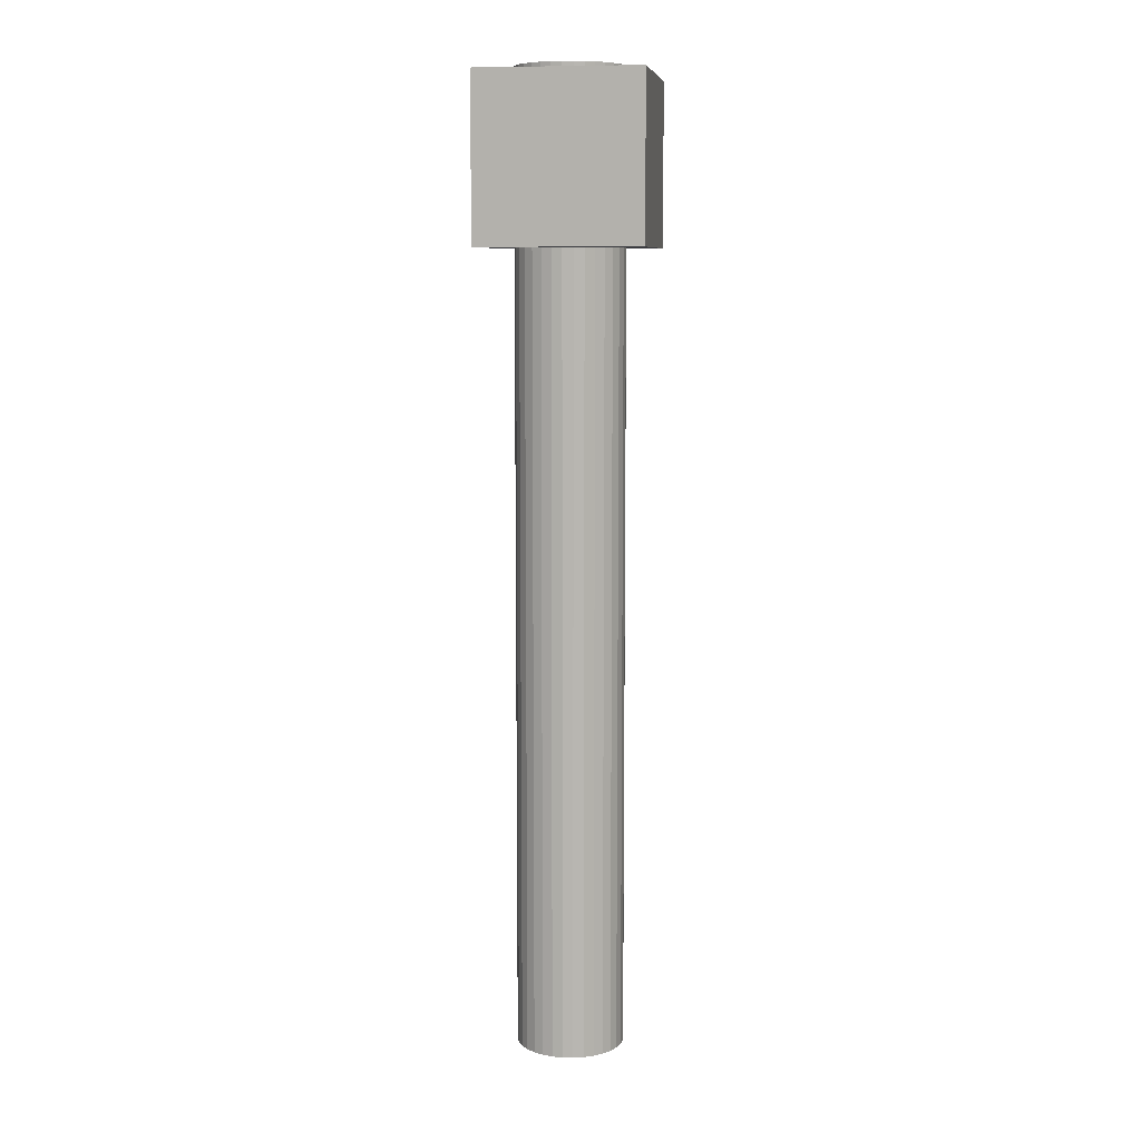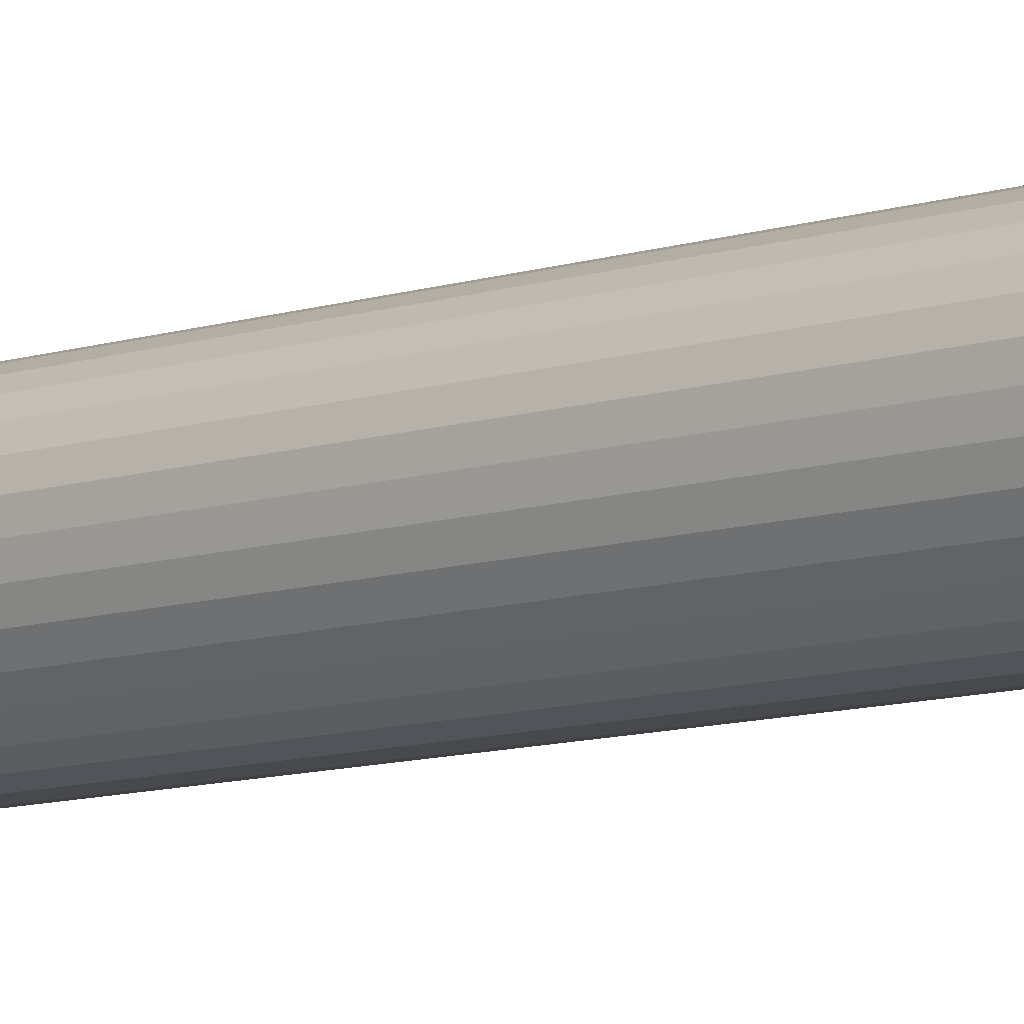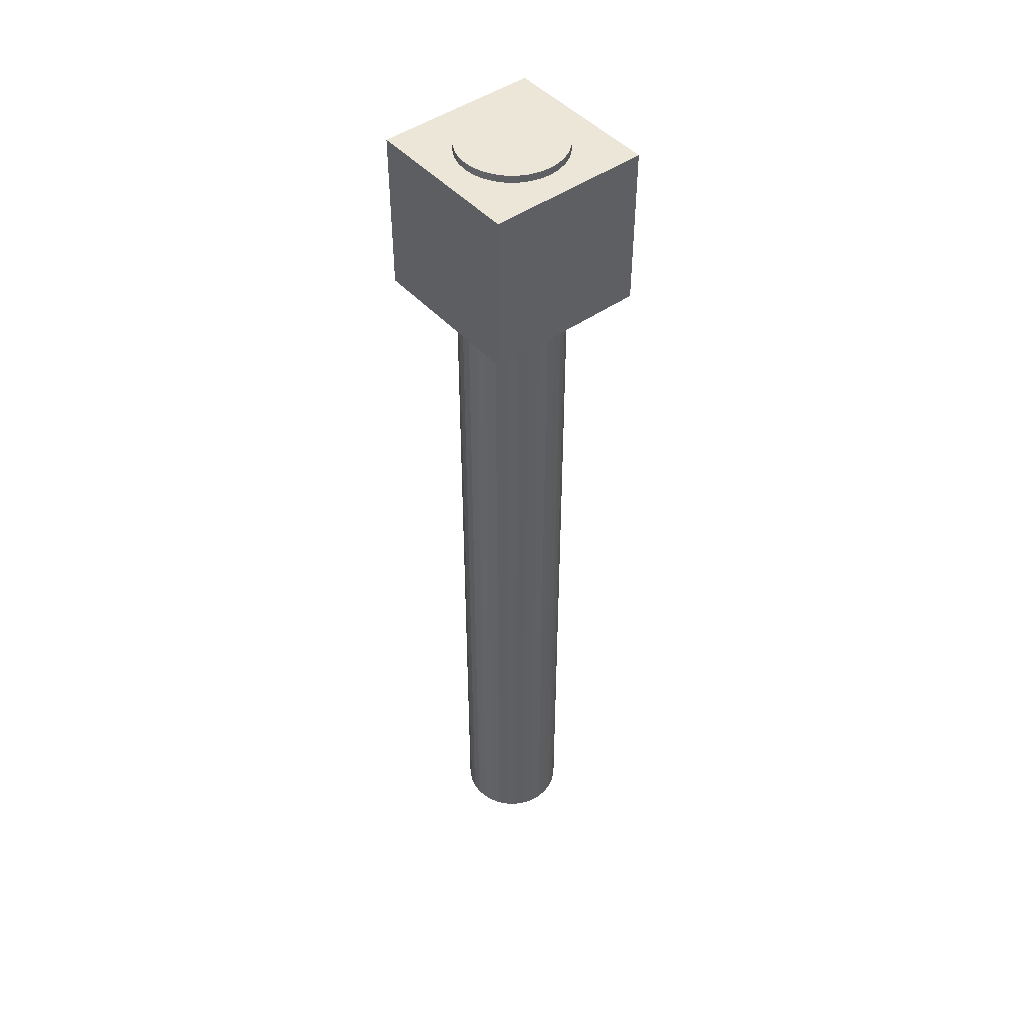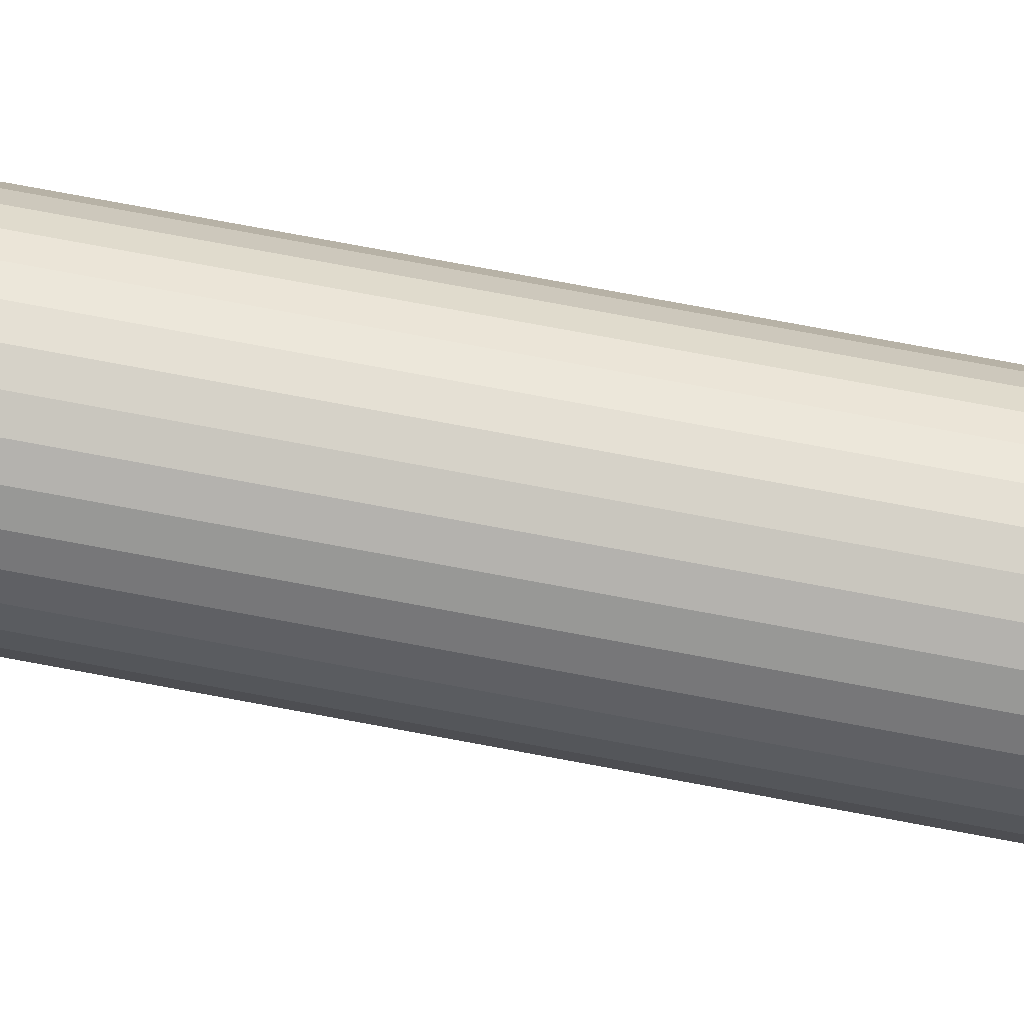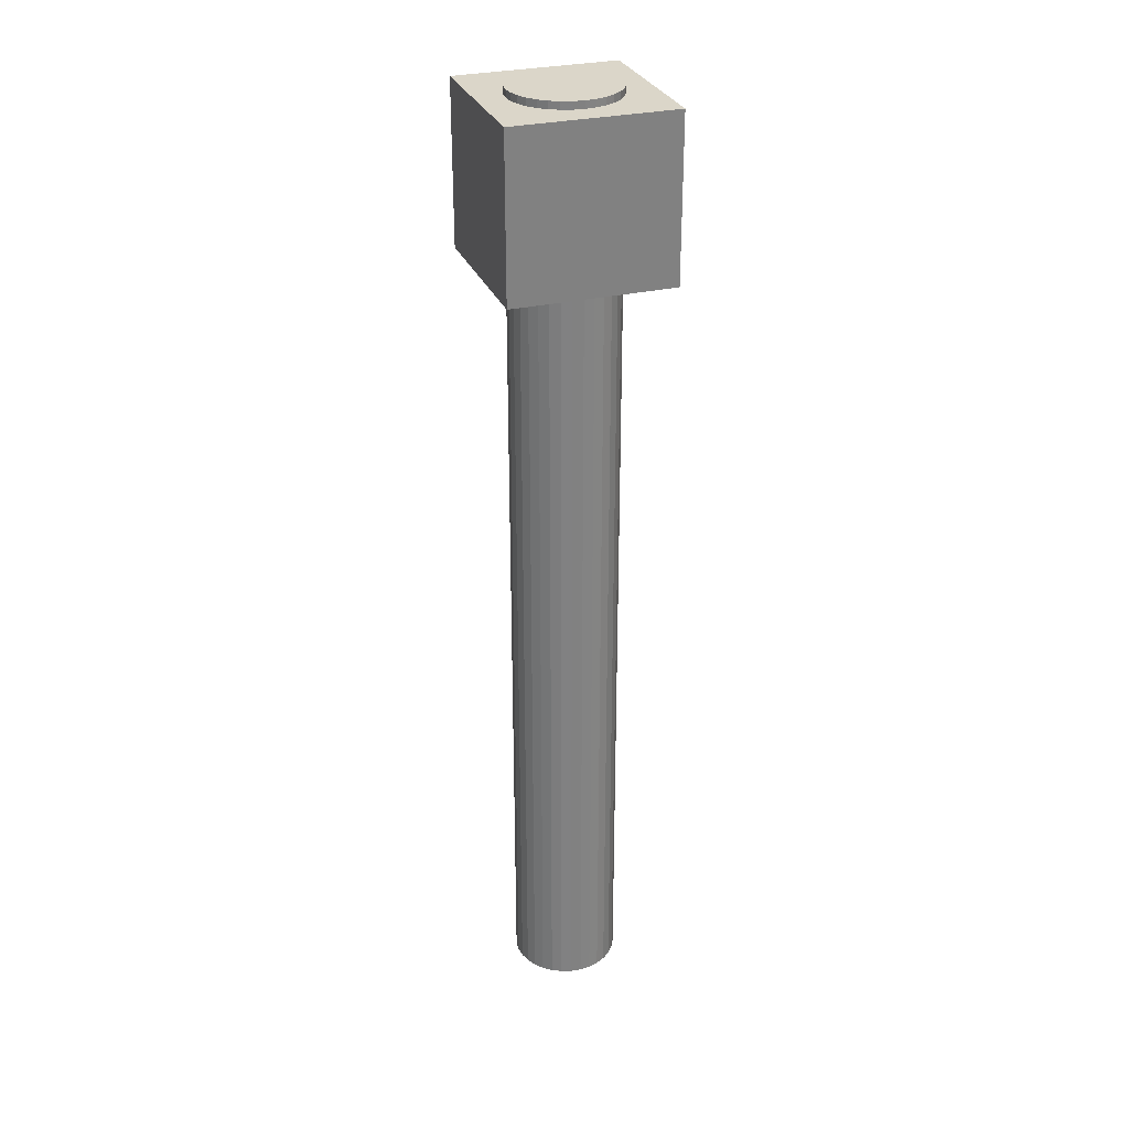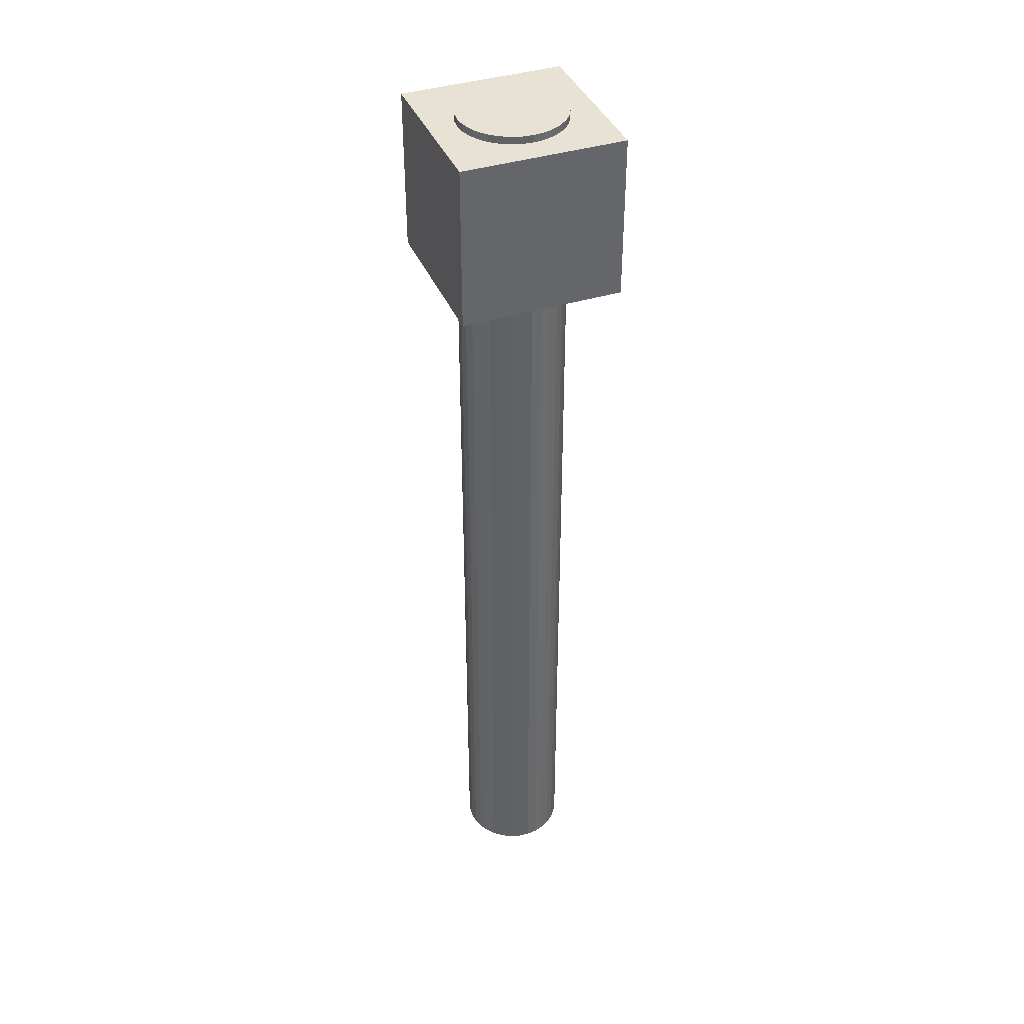
<metadata>
{"format":"obj","ext":"obj","renderer":"f3d","projection":"perspective","resolution":1024,"background":"white","views":[{"elev":8.8,"azim":-171.6,"up":"+Z"},{"elev":-8.4,"azim":134.6,"up":"+Y"},{"elev":46.3,"azim":-39.0,"up":"+Z"},{"elev":71.4,"azim":100.8,"up":"+Y"},{"elev":29.8,"azim":-19.0,"up":"+Z"},{"elev":39.8,"azim":-21.2,"up":"+Z"}]}
</metadata>
<code>
g Cylinder.001_Cylinder.004_Cylinder.001_Cylinder.004
v -0.4099 -0.4099 0.1471
v -0.4099 0.4099 0.1471
v -0.4099 -0.4099 -0.6727
v -0.4099 0.4099 -0.6727
v 0.4099 -0.4099 0.1471
v 0.4099 0.4099 0.1471
v 0.4099 -0.4099 -0.6727
v 0.4099 0.4099 -0.6727
f 1 2 4 3
f 3 4 8 7
f 7 8 6 5
f 5 6 2 1
f 3 7 5 1
f 8 4 2 6
g Cylinder_Cylinder.003_Cylinder_Cylinder.003
v -0 0.2732 -4.711
v -0 0.2732 0.1845
v 0.05329 0.2679 -4.711
v 0.05329 0.2679 0.1845
v 0.1045 0.2524 -4.711
v 0.1045 0.2524 0.1845
v 0.1518 0.2271 -4.711
v 0.1518 0.2271 0.1845
v 0.1932 0.1932 -4.711
v 0.1932 0.1932 0.1845
v 0.2271 0.1518 -4.711
v 0.2271 0.1518 0.1845
v 0.2524 0.1045 -4.711
v 0.2524 0.1045 0.1845
v 0.2679 0.0533 -4.711
v 0.2679 0.0533 0.1845
v 0.2732 -0 -4.711
v 0.2732 0 0.1845
v 0.2679 -0.0533 -4.711
v 0.2679 -0.0533 0.1845
v 0.2524 -0.1045 -4.711
v 0.2524 -0.1045 0.1845
v 0.2271 -0.1518 -4.711
v 0.2271 -0.1518 0.1845
v 0.1932 -0.1932 -4.711
v 0.1932 -0.1932 0.1845
v 0.1518 -0.2271 -4.711
v 0.1518 -0.2271 0.1845
v 0.1045 -0.2524 -4.711
v 0.1045 -0.2524 0.1845
v 0.05329 -0.2679 -4.711
v 0.05329 -0.2679 0.1845
v -0 -0.2732 -4.711
v -0 -0.2732 0.1845
v -0.05329 -0.2679 -4.711
v -0.05329 -0.2679 0.1845
v -0.1045 -0.2524 -4.711
v -0.1045 -0.2524 0.1845
v -0.1518 -0.2271 -4.711
v -0.1518 -0.2271 0.1845
v -0.1932 -0.1932 -4.711
v -0.1932 -0.1932 0.1845
v -0.2271 -0.1518 -4.711
v -0.2271 -0.1518 0.1845
v -0.2524 -0.1045 -4.711
v -0.2524 -0.1045 0.1845
v -0.2679 -0.0533 -4.711
v -0.2679 -0.0533 0.1845
v -0.2732 -0 -4.711
v -0.2732 0 0.1845
v -0.2679 0.0533 -4.711
v -0.2679 0.0533 0.1845
v -0.2524 0.1045 -4.711
v -0.2524 0.1045 0.1845
v -0.2271 0.1518 -4.711
v -0.2271 0.1518 0.1845
v -0.1932 0.1932 -4.711
v -0.1932 0.1932 0.1845
v -0.1518 0.2271 -4.711
v -0.1518 0.2271 0.1845
v -0.1045 0.2524 -4.711
v -0.1045 0.2524 0.1845
v -0.05329 0.2679 -4.711
v -0.05329 0.2679 0.1845
f 9 10 12 11
f 11 12 14 13
f 13 14 16 15
f 15 16 18 17
f 17 18 20 19
f 19 20 22 21
f 21 22 24 23
f 23 24 26 25
f 25 26 28 27
f 27 28 30 29
f 29 30 32 31
f 31 32 34 33
f 33 34 36 35
f 35 36 38 37
f 37 38 40 39
f 39 40 42 41
f 41 42 44 43
f 43 44 46 45
f 45 46 48 47
f 47 48 50 49
f 49 50 52 51
f 51 52 54 53
f 53 54 56 55
f 55 56 58 57
f 57 58 60 59
f 59 60 62 61
f 61 62 64 63
f 63 64 66 65
f 65 66 68 67
f 67 68 70 69
f 12 10 72 70 68 66 64 62 60 58 56 54 52 50 48 46 44 42 40 38 36 34 32 30 28 26 24 22 20 18 16 14
f 69 70 72 71
f 71 72 10 9
f 9 11 13 15 17 19 21 23 25 27 29 31 33 35 37 39 41 43 45 47 49 51 53 55 57 59 61 63 65 67 69 71

</code>
